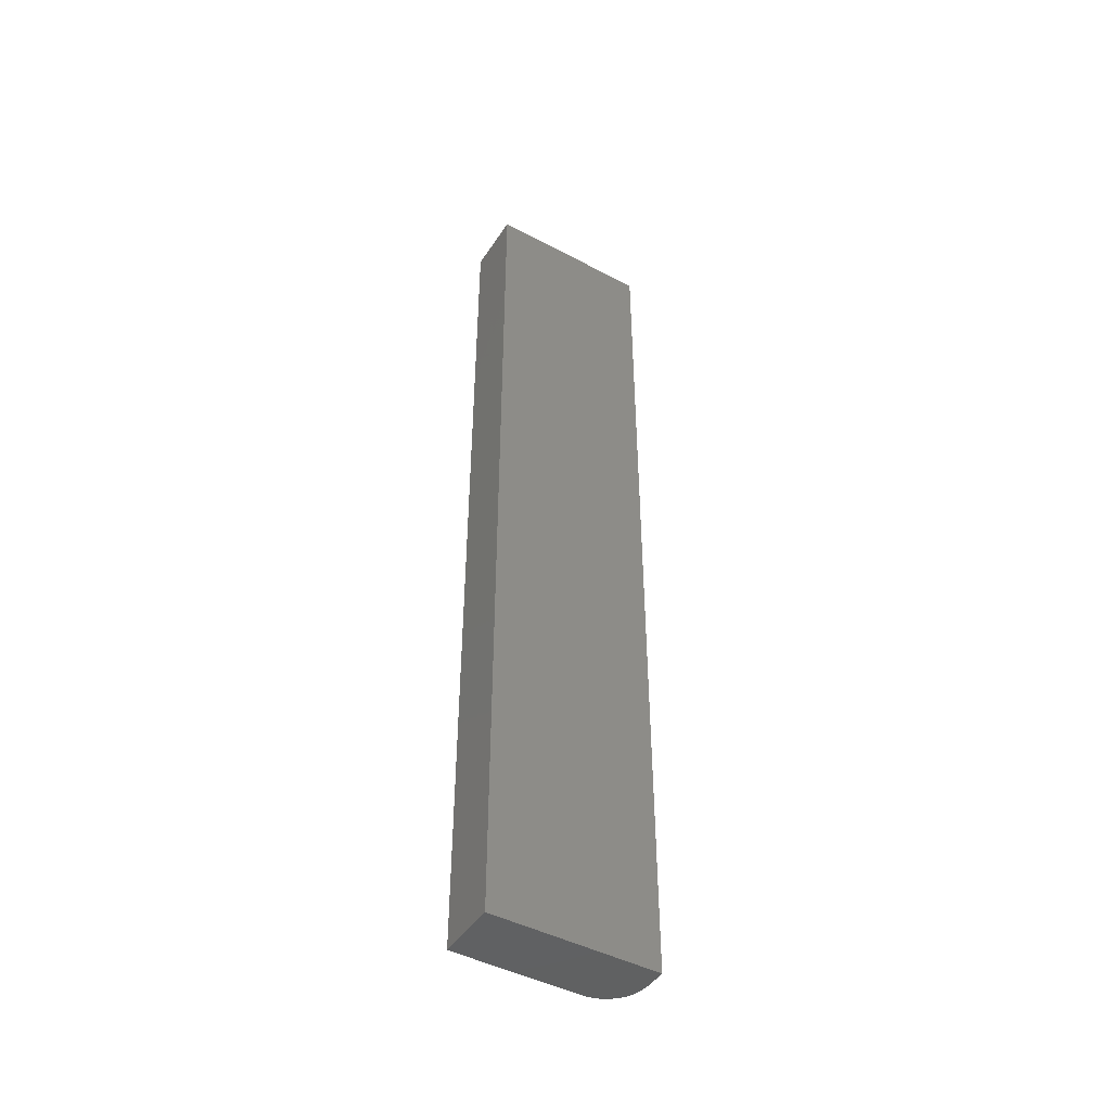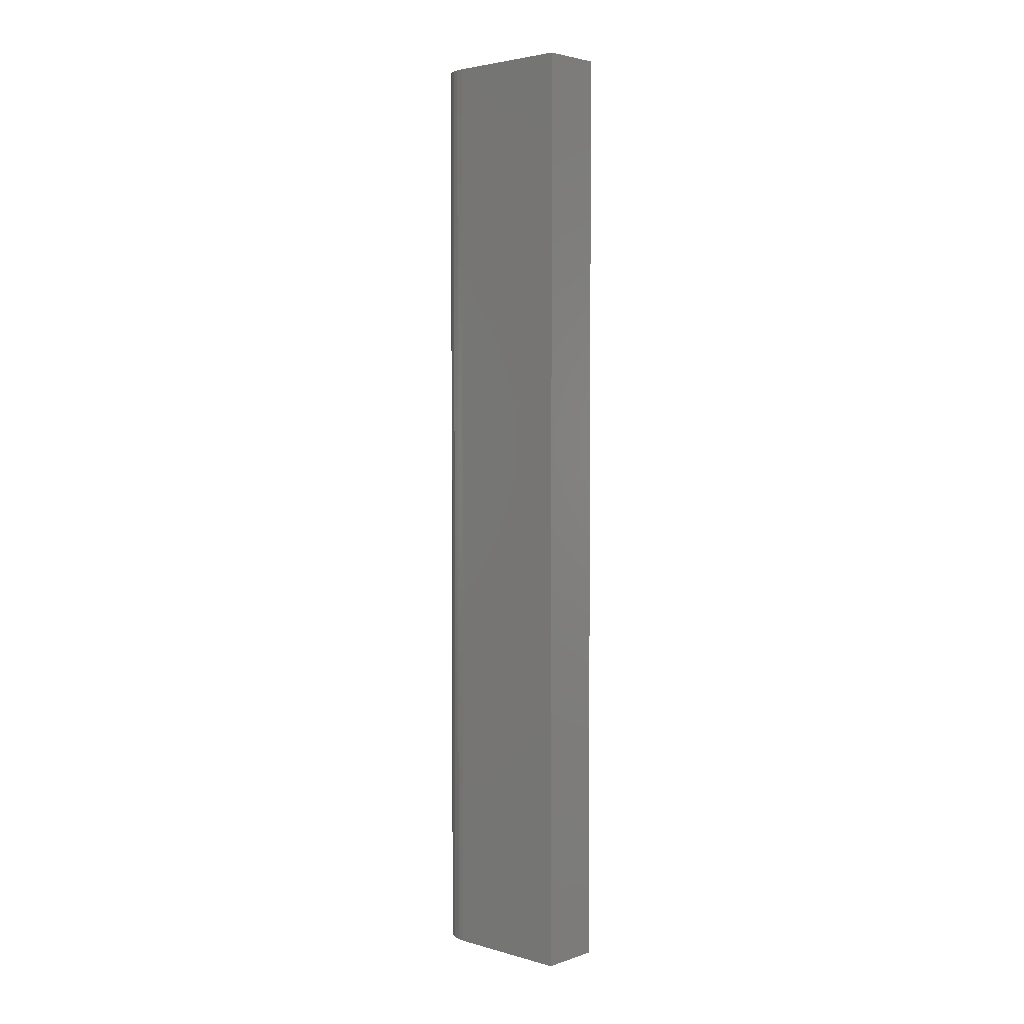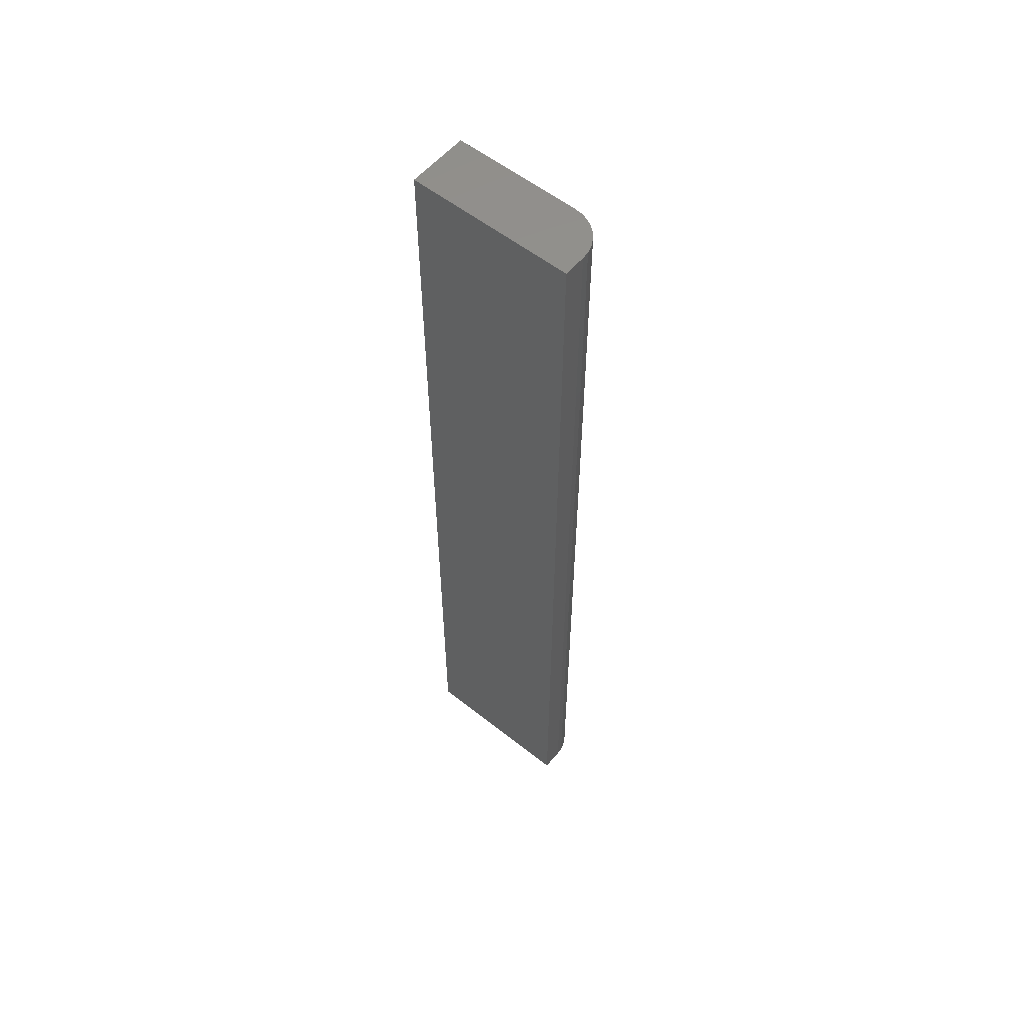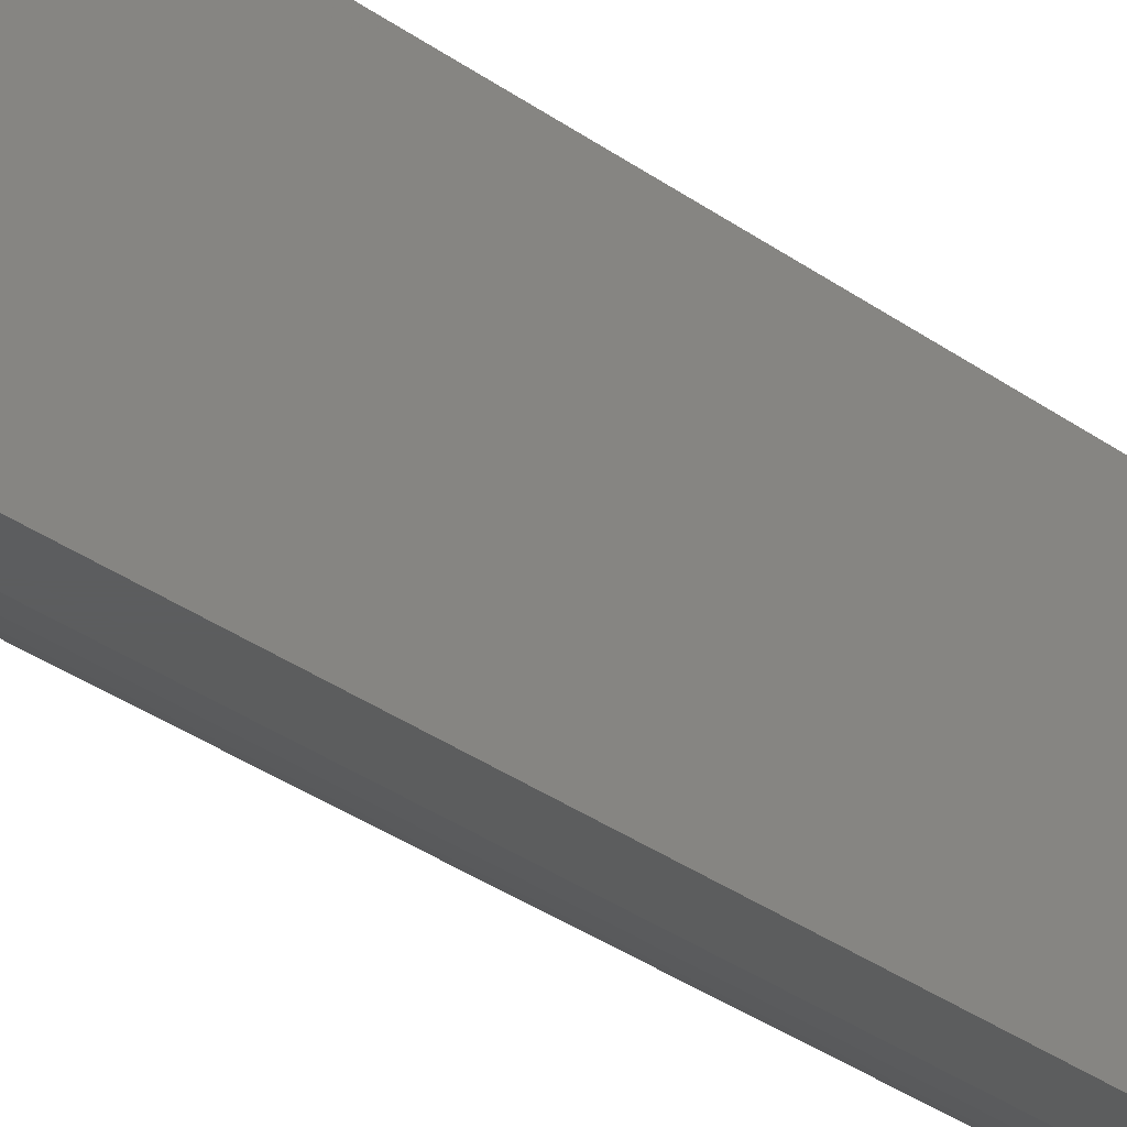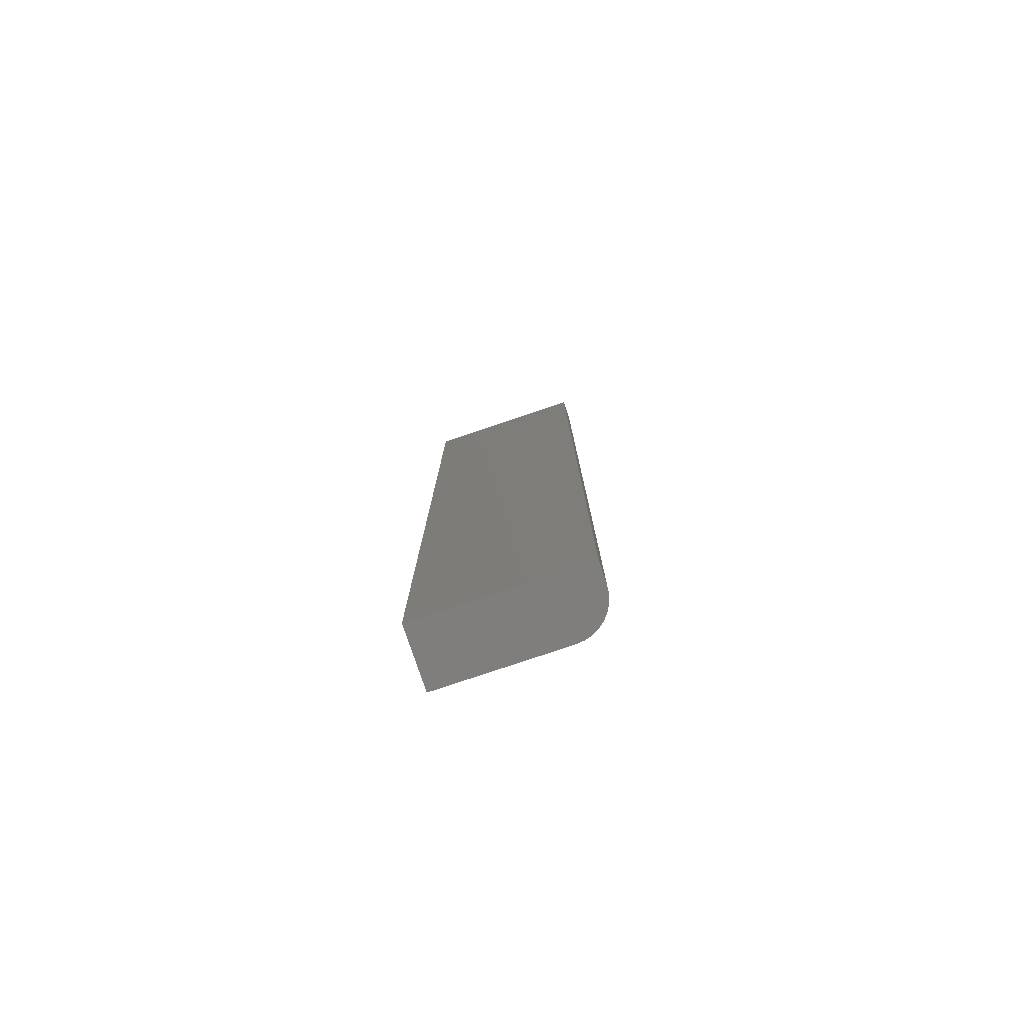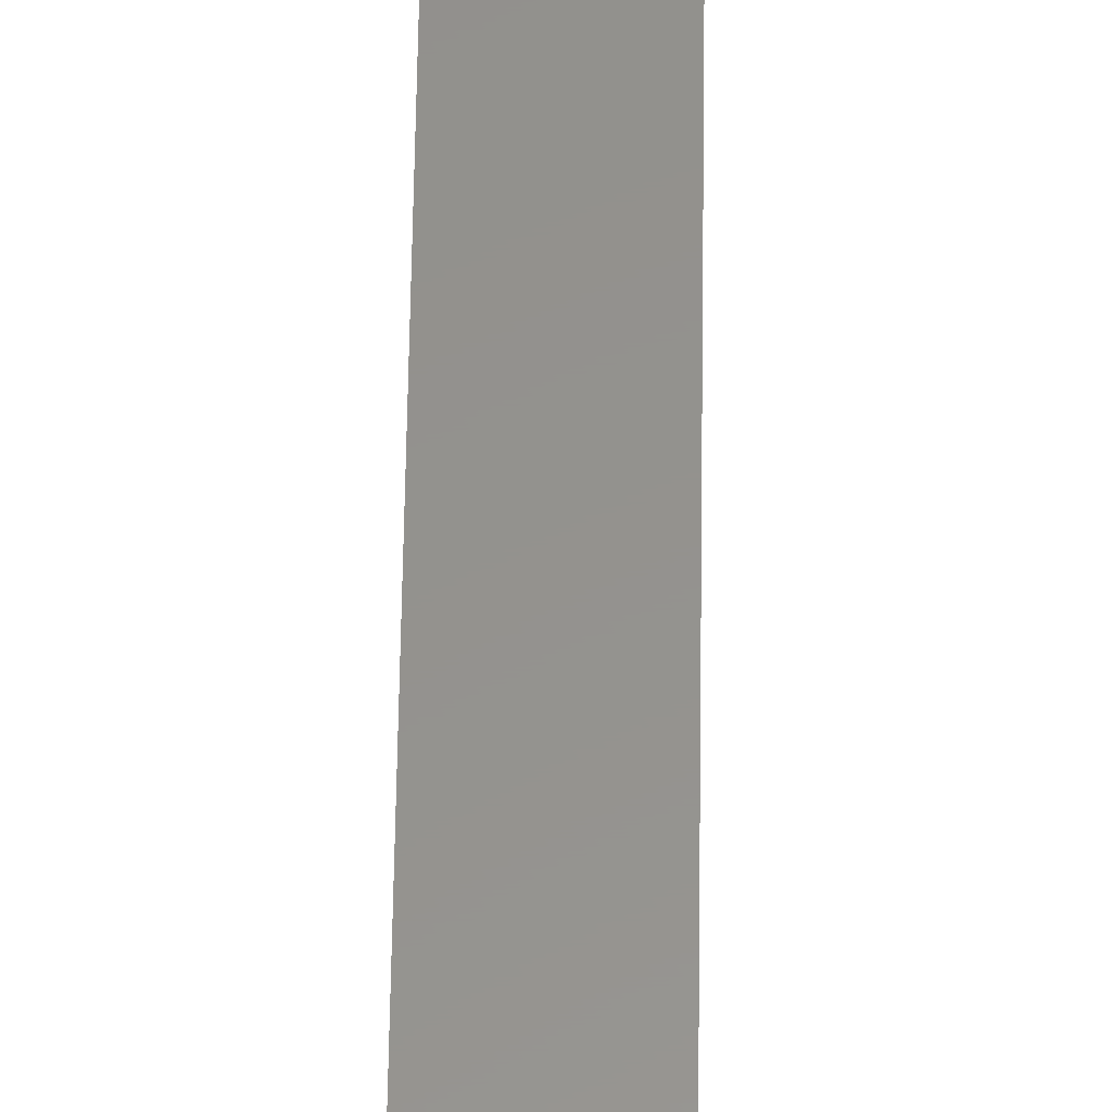
<metadata>
{"format":"stl","ext":"stl","renderer":"f3d","projection":"perspective","resolution":1024,"background":"white","views":[{"elev":-45.6,"azim":58.7,"up":"+Y"},{"elev":3.4,"azim":-47.3,"up":"+Y"},{"elev":56.5,"azim":129.6,"up":"+Y"},{"elev":-30.3,"azim":43.0,"up":"+Z"},{"elev":-78.7,"azim":108.6,"up":"+Y"},{"elev":56.0,"azim":-179.2,"up":"+Z"}]}
</metadata>
<code>
# stl→obj: 24 verts, 44 faces
v -0.009549 -0.75 -0.06505
v -0.02106 -0.75 -0.05102
v -0.01817 -0.75 -0.05642
v -0.01428 -0.75 -0.06116
v 0.02549 -0.75 0.0625
v -0.02344 -0.75 0.0625
v -0.02344 -0.75 -0.03906
v -0.02284 -0.75 -0.04516
v 0.02549 -0.75 -0.07031
v -0.004146 -0.75 -0.06793
v 0.001716 -0.75 -0.06971
v 0.007812 -0.75 -0.07031
v -0.01817 1.1e-18 -0.05642
v -0.02106 1.219e-18 -0.05102
v -0.009549 1.16e-18 -0.06505
v -0.01428 1.08e-18 -0.06116
v 0.02549 1.043e-17 0.0625
v 0.02549 3.056e-18 -0.07031
v -0.02284 1.434e-18 -0.04516
v -0.02344 1.735e-18 -0.03906
v -0.02344 7.373e-18 0.0625
v 0.007812 1.952e-18 -0.07031
v 0.001716 1.604e-18 -0.06971
v -0.004146 1.337e-18 -0.06793
f 1 2 3
f 1 3 4
f 5 6 7
f 5 7 8
f 5 8 9
f 8 2 1
f 8 1 10
f 8 10 11
f 8 11 12
f 8 12 9
f 13 14 15
f 16 13 15
f 17 18 19
f 17 19 20
f 17 20 21
f 19 18 22
f 19 22 23
f 19 23 24
f 19 24 15
f 19 15 14
f 21 20 6
f 6 20 7
f 22 18 12
f 12 18 9
f 22 12 23
f 23 12 11
f 23 11 24
f 24 11 10
f 24 10 15
f 15 10 1
f 15 1 16
f 16 1 4
f 16 4 13
f 13 4 3
f 13 3 14
f 14 3 2
f 14 2 19
f 19 2 8
f 19 8 20
f 20 8 7
f 17 21 5
f 5 21 6
f 18 17 9
f 9 17 5

</code>
